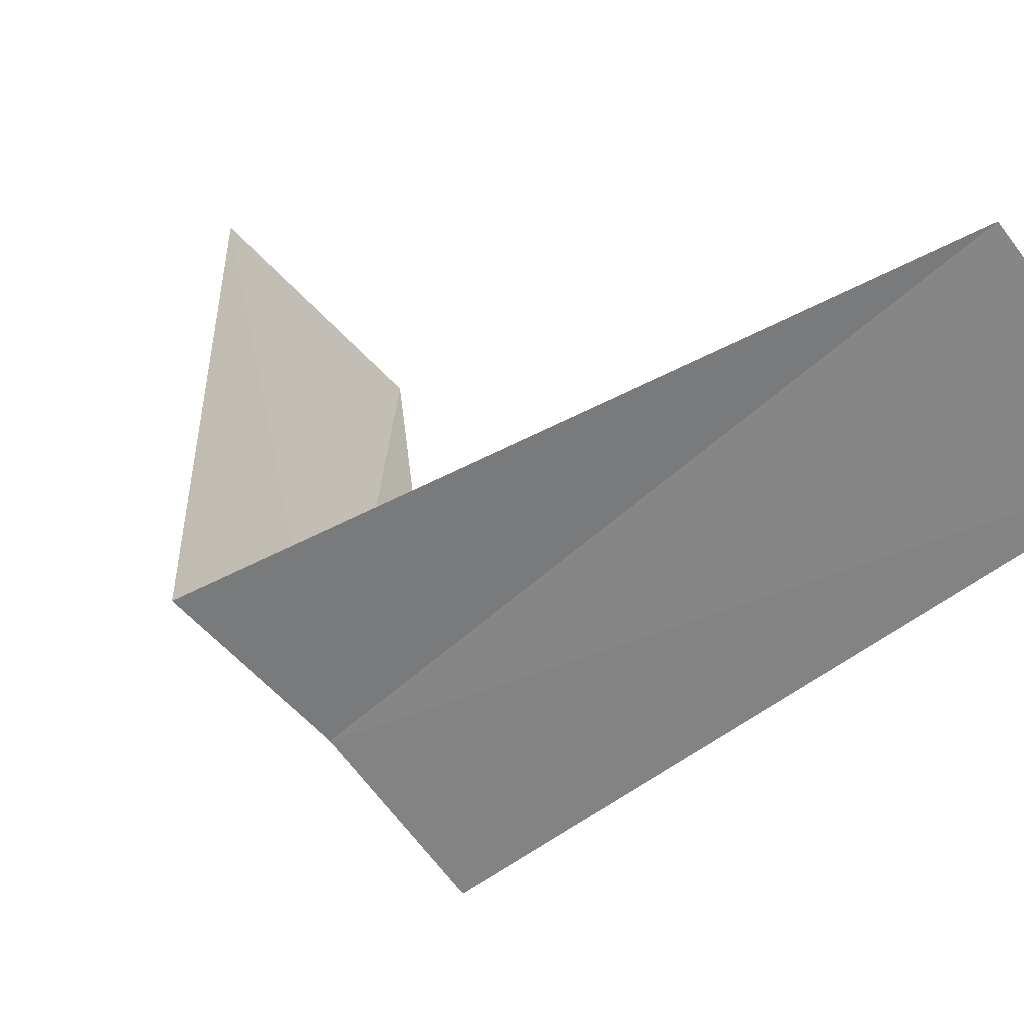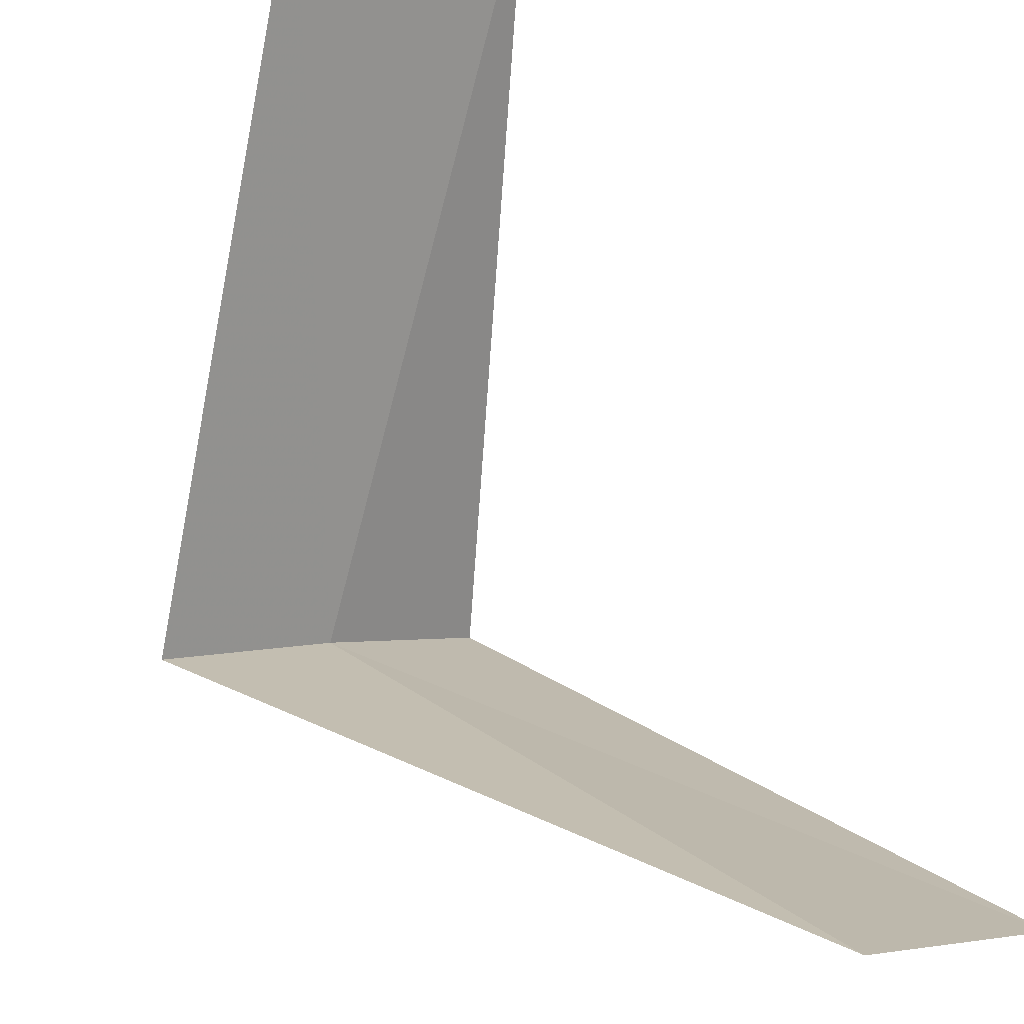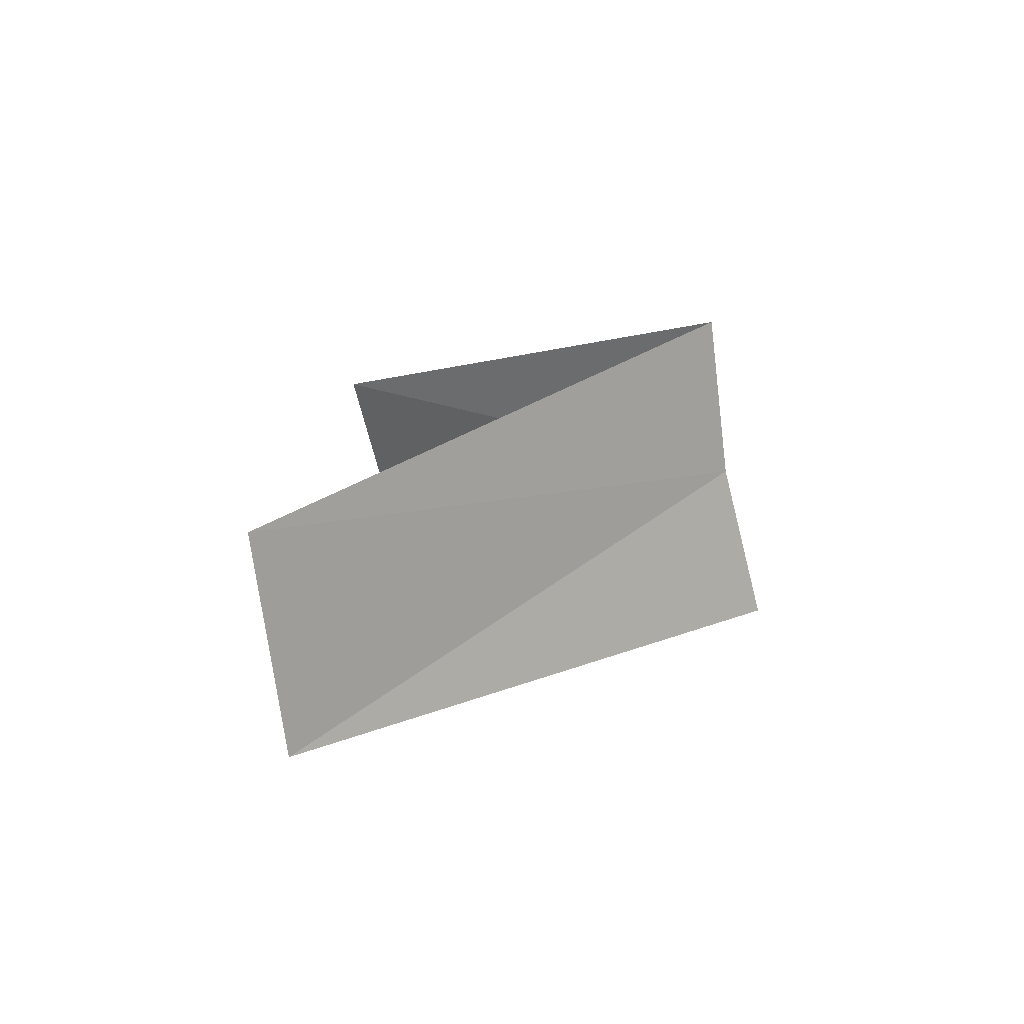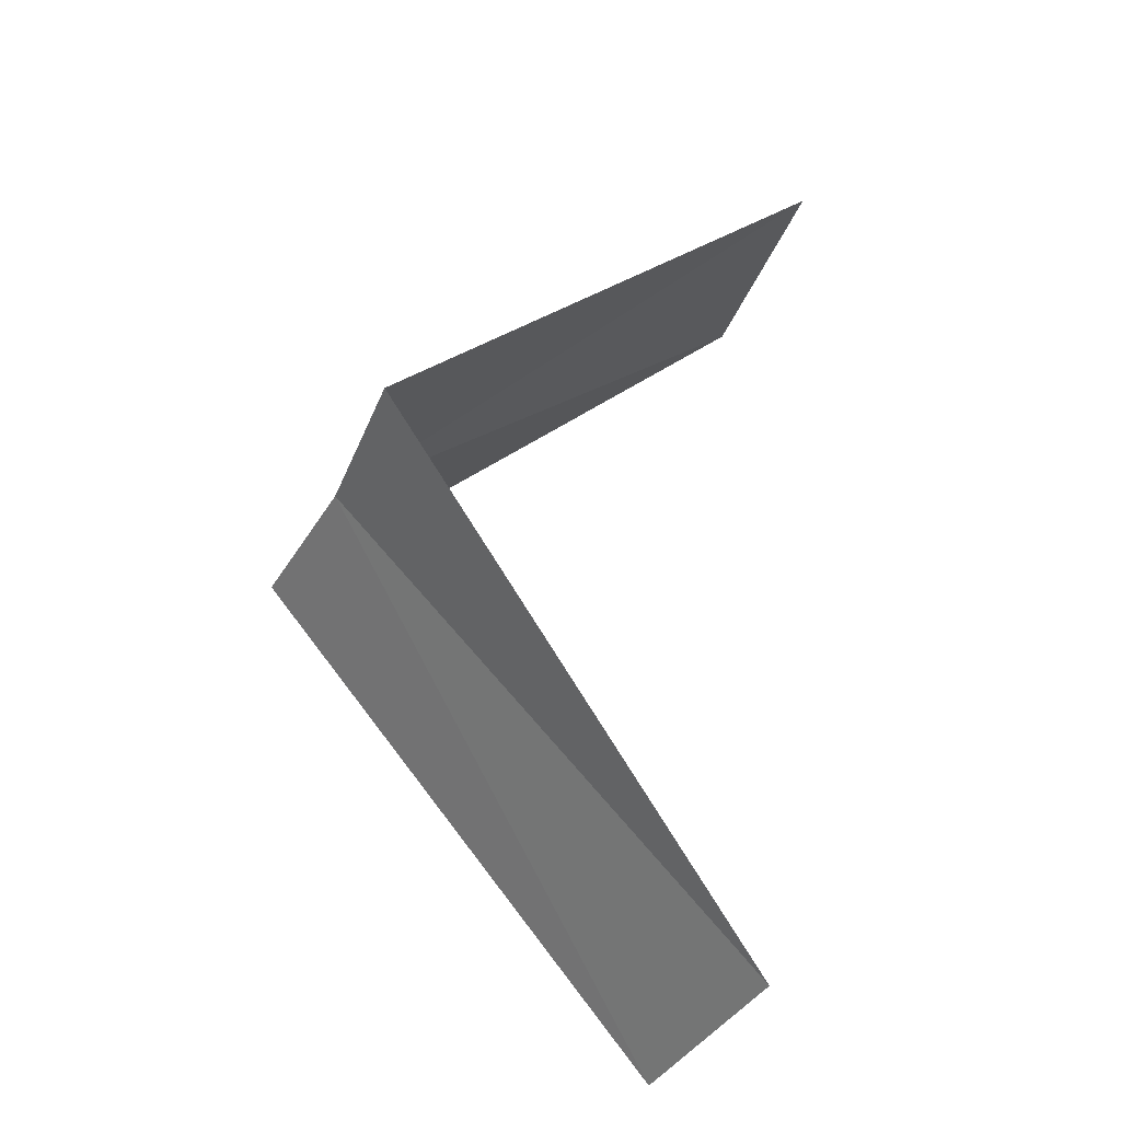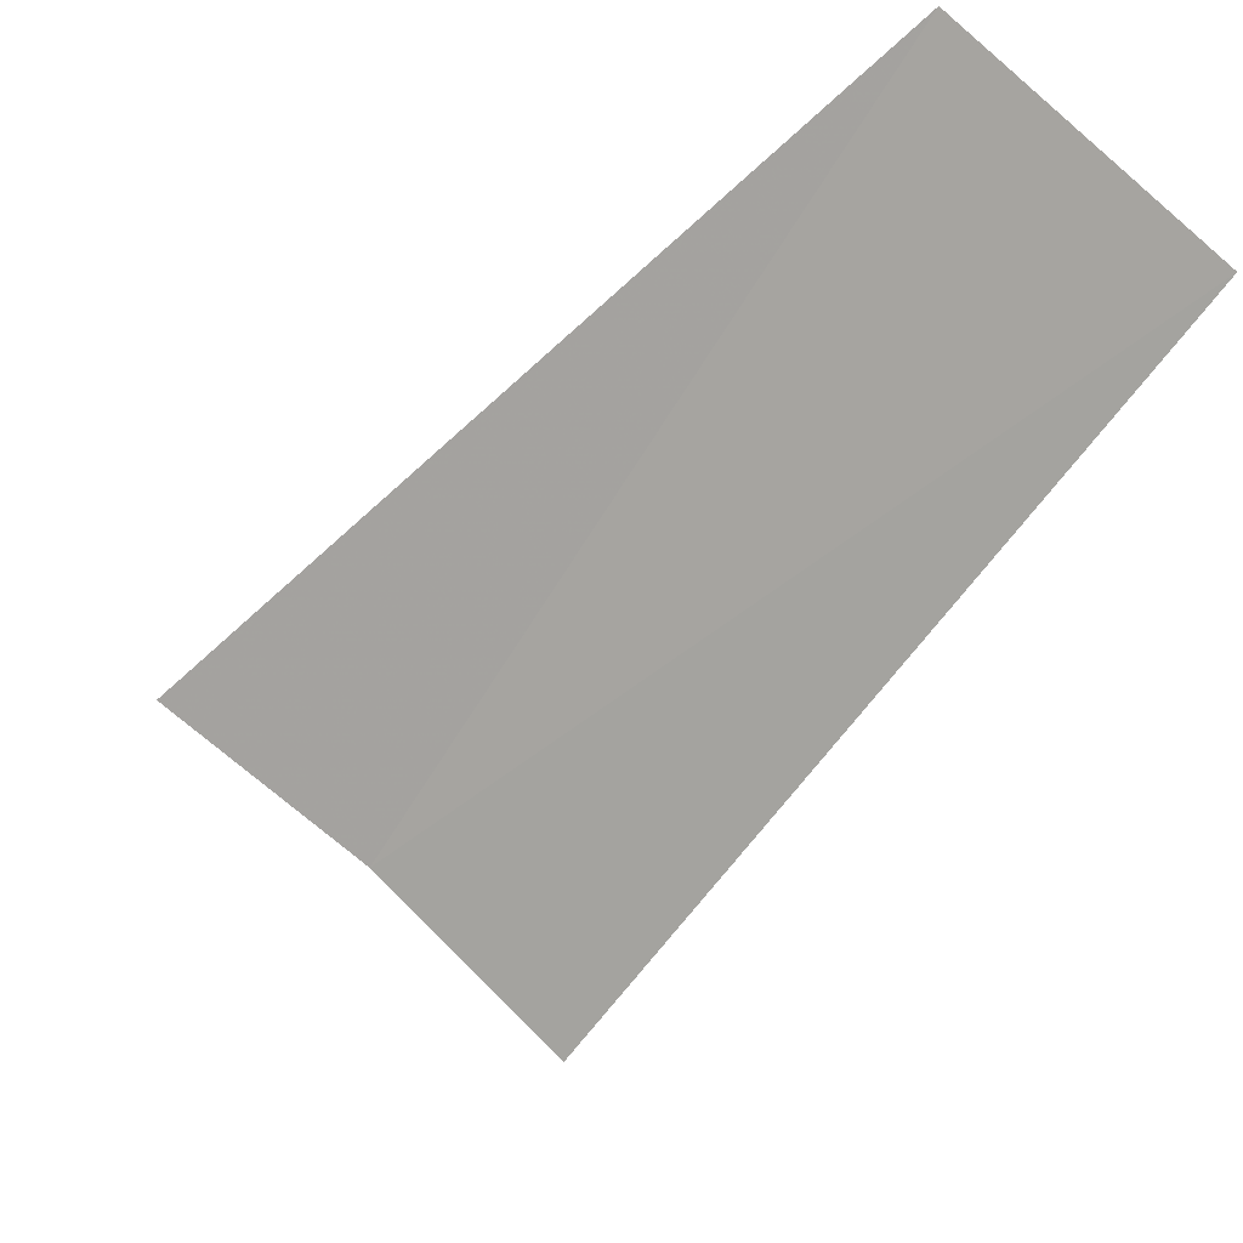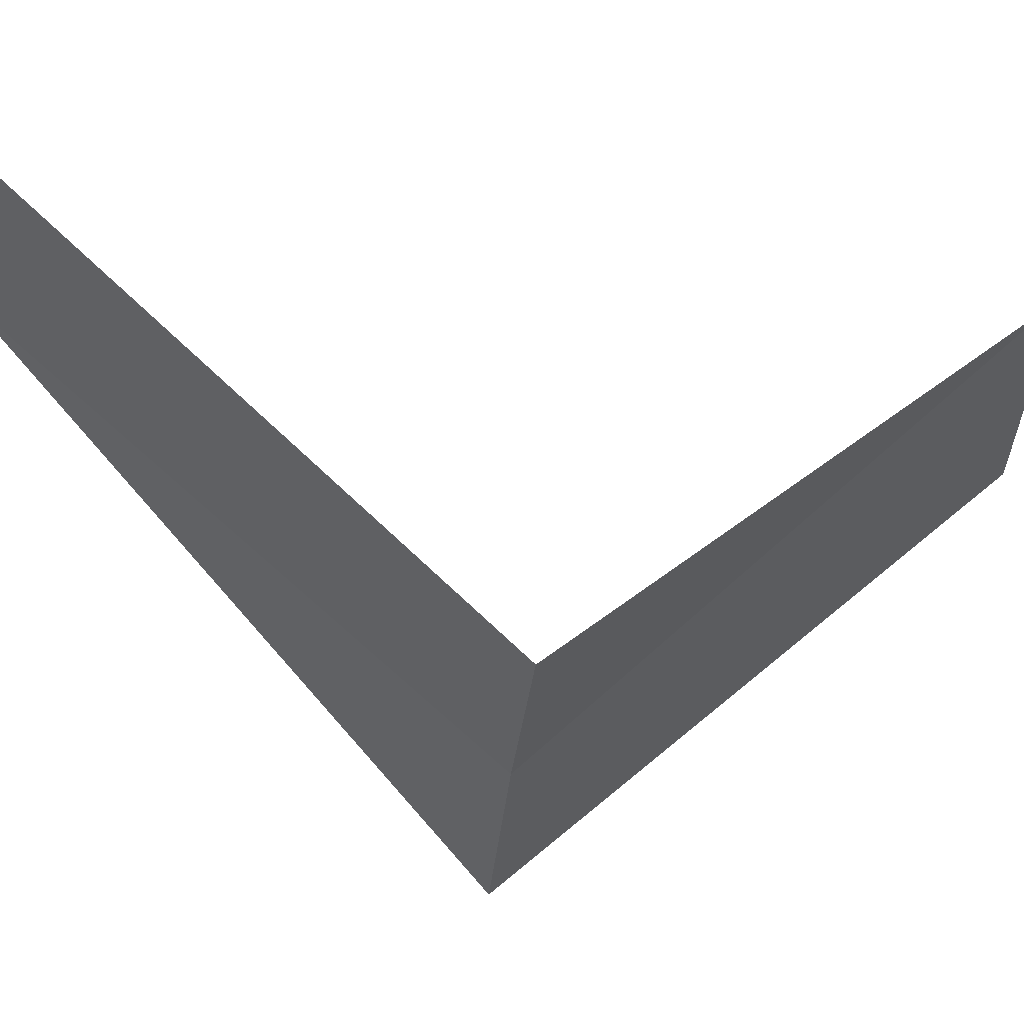
<metadata>
{"format":"obj","ext":"obj","renderer":"f3d","projection":"perspective","resolution":1024,"background":"white","views":[{"elev":-6.0,"azim":-29.1,"up":"+Y"},{"elev":66.6,"azim":-14.9,"up":"+Y"},{"elev":-64.0,"azim":-118.9,"up":"+Z"},{"elev":-43.8,"azim":26.7,"up":"+Z"},{"elev":-27.7,"azim":-6.4,"up":"+Y"},{"elev":4.6,"azim":-89.7,"up":"+Y"}]}
</metadata>
<code>
v 1.912 2.312 7.28
v 2.143 3.377 6.32
v 2.55 3.082 6.28
v 2.187 2.054 7.24
v 1.607 2.533 7.32
v 2.916 2.738 8.24
v 2.55 3.082 8.28
f 1 3 2
f 1 4 3
f 1 2 5
f 1 6 4
f 1 5 7
f 1 7 6

</code>
